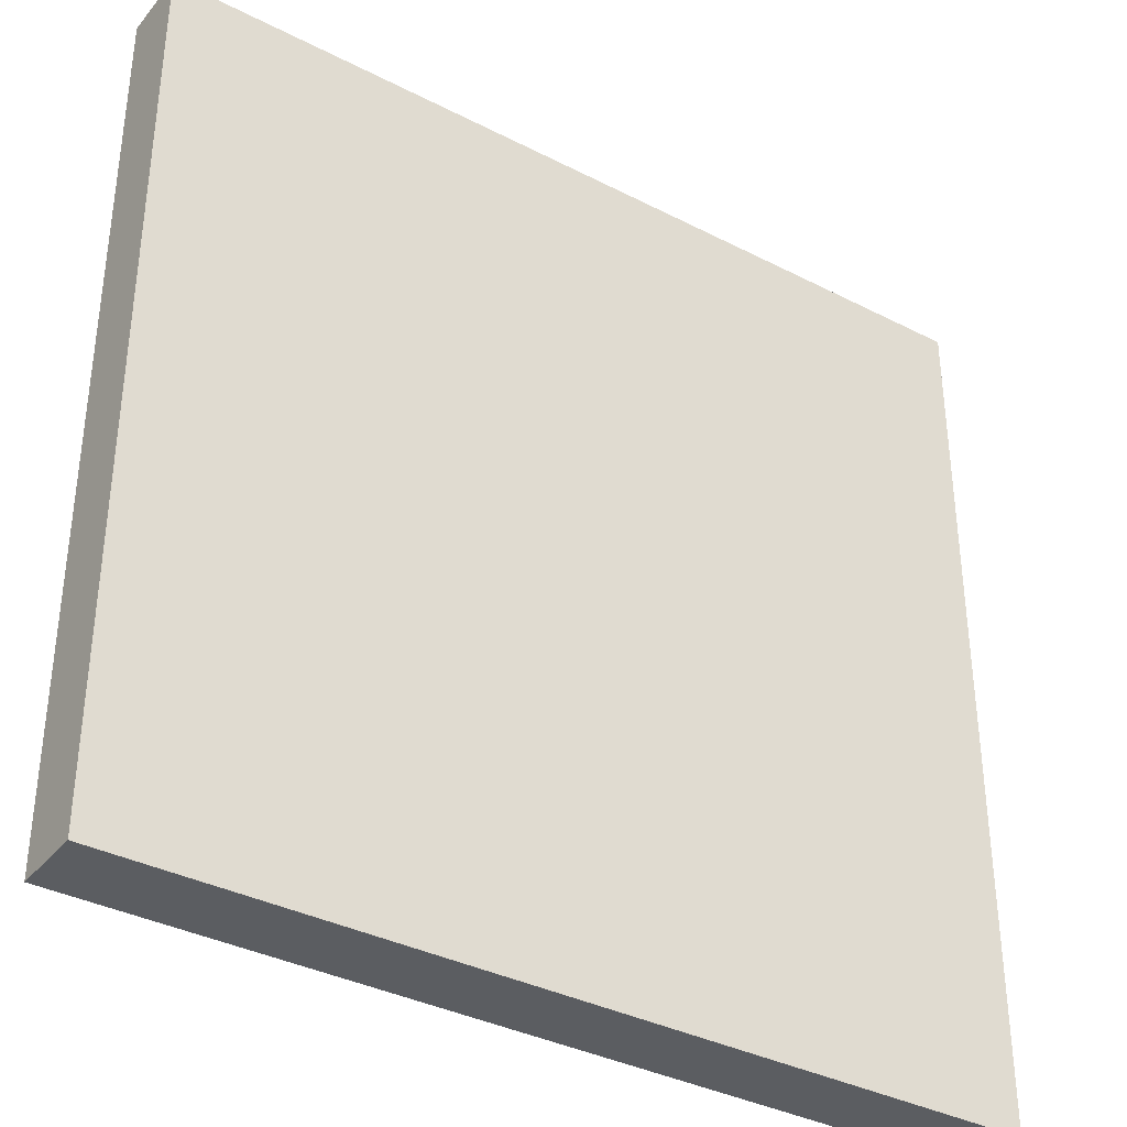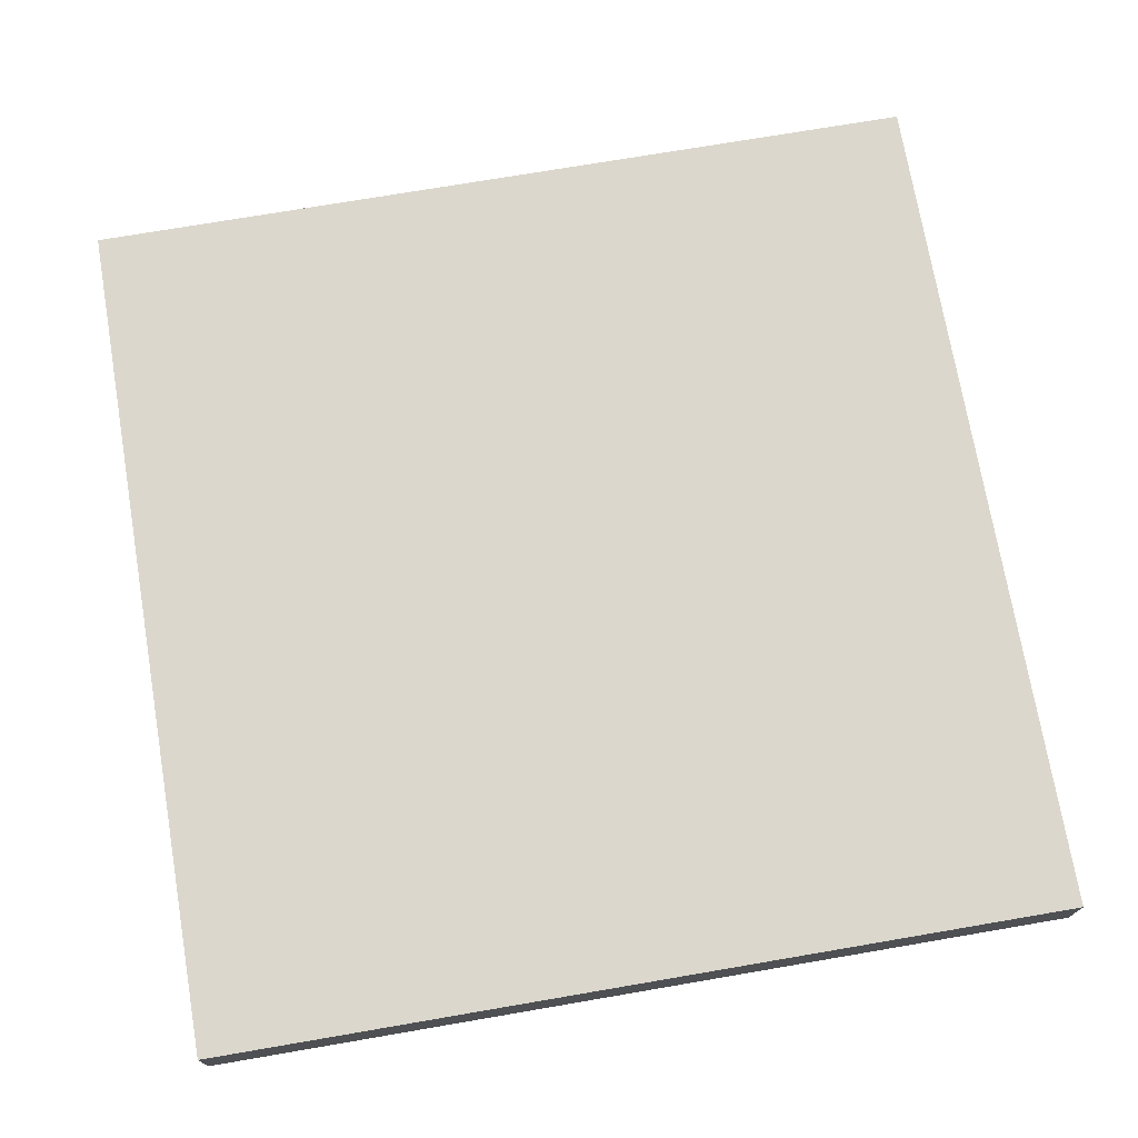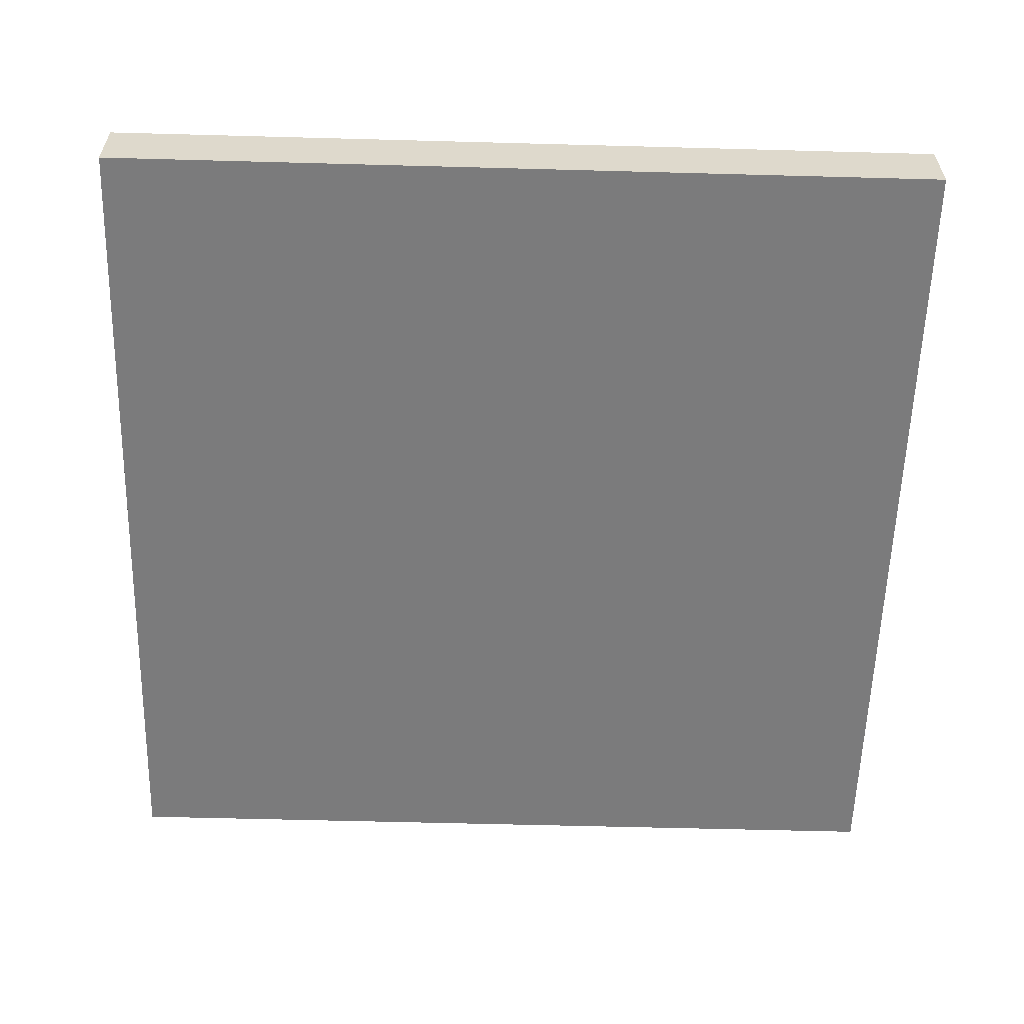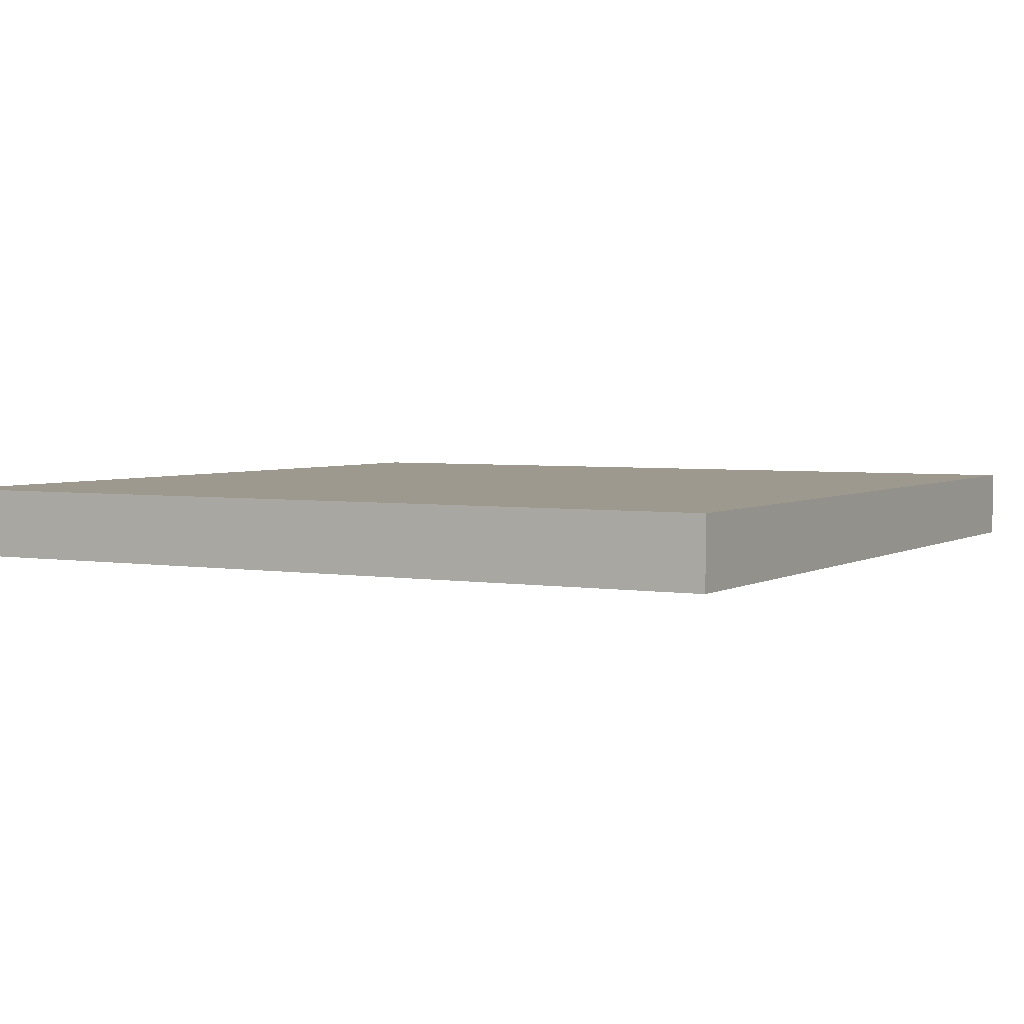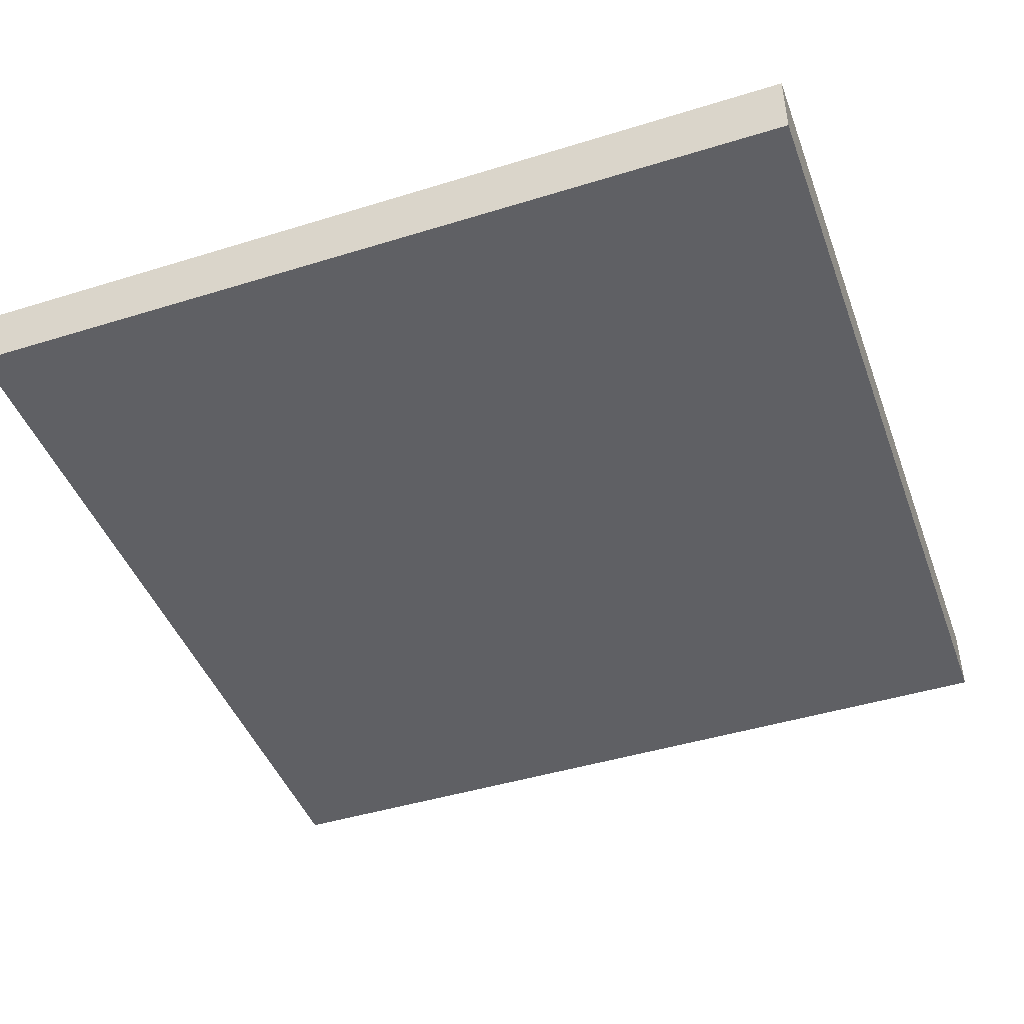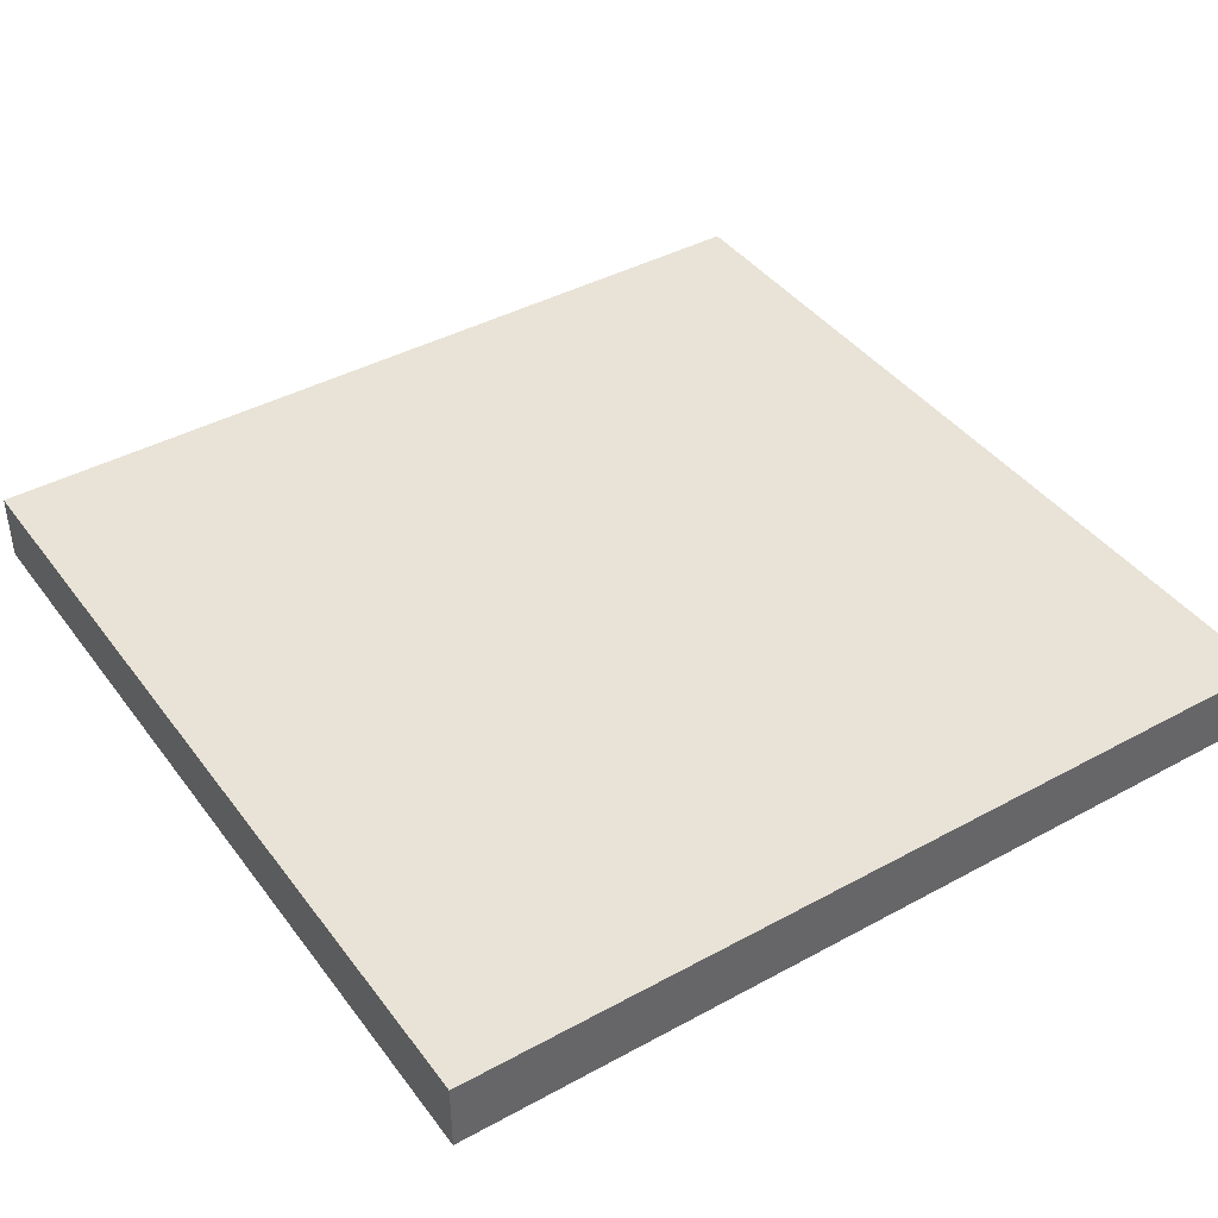
<metadata>
{"format":"obj","ext":"obj","renderer":"f3d","projection":"perspective","resolution":1024,"background":"white","views":[{"elev":-36.2,"azim":146.1,"up":"+Z"},{"elev":73.1,"azim":80.3,"up":"+Y"},{"elev":-58.5,"azim":-1.6,"up":"+Y"},{"elev":3.5,"azim":-150.8,"up":"+Y"},{"elev":-44.7,"azim":-160.2,"up":"+Y"},{"elev":41.5,"azim":-33.4,"up":"+Y"}]}
</metadata>
<code>
o Plane
v -1 0 1
v 1 0 1
v -1 0 -1
v 1 0 -1
v -1 0.1614 -1
v -1 0.1614 1
v 1 0.1614 1
v 1 0.1614 -1
f 1 3 4 2
f 6 7 8 5
f 3 1 6 5
f 4 3 5 8
f 1 2 7 6
f 2 4 8 7

</code>
